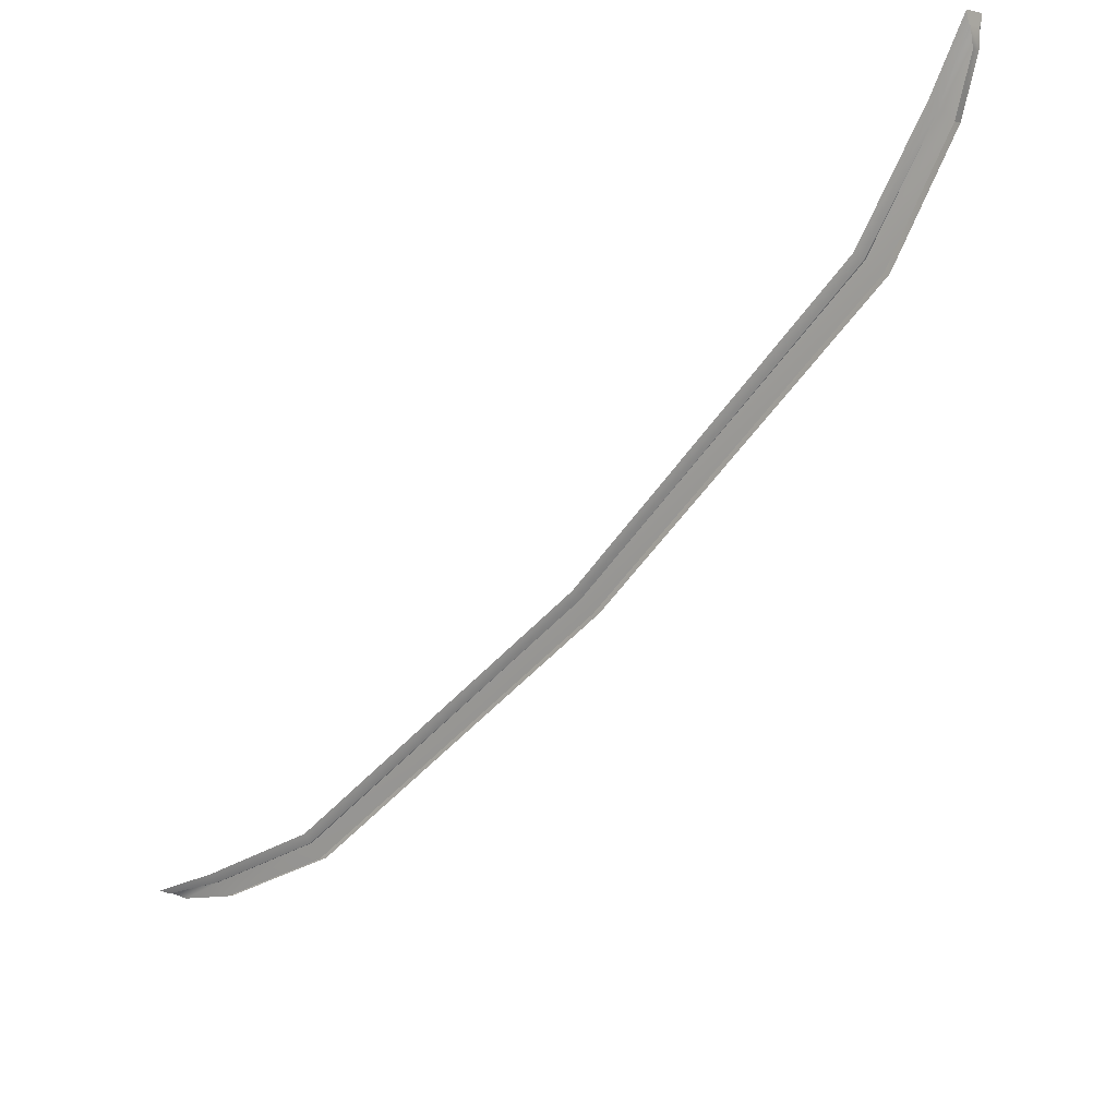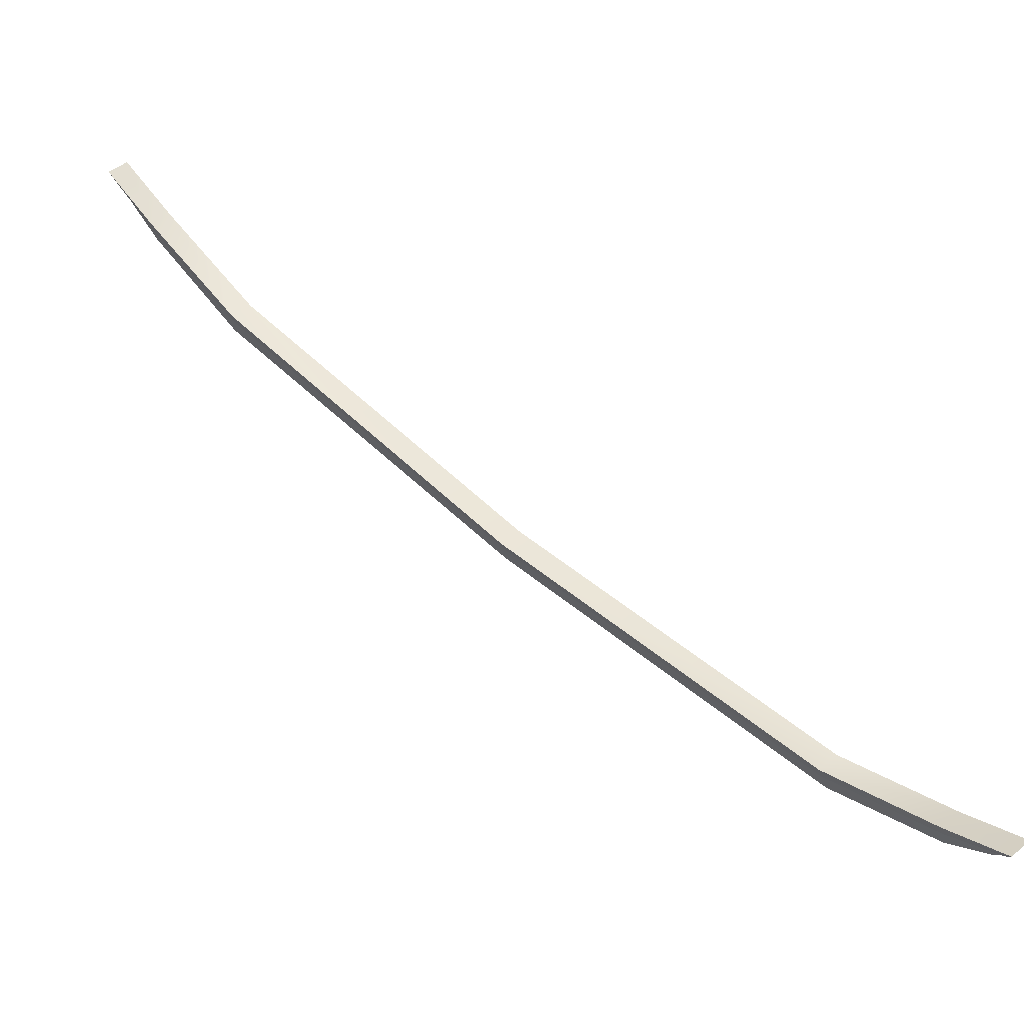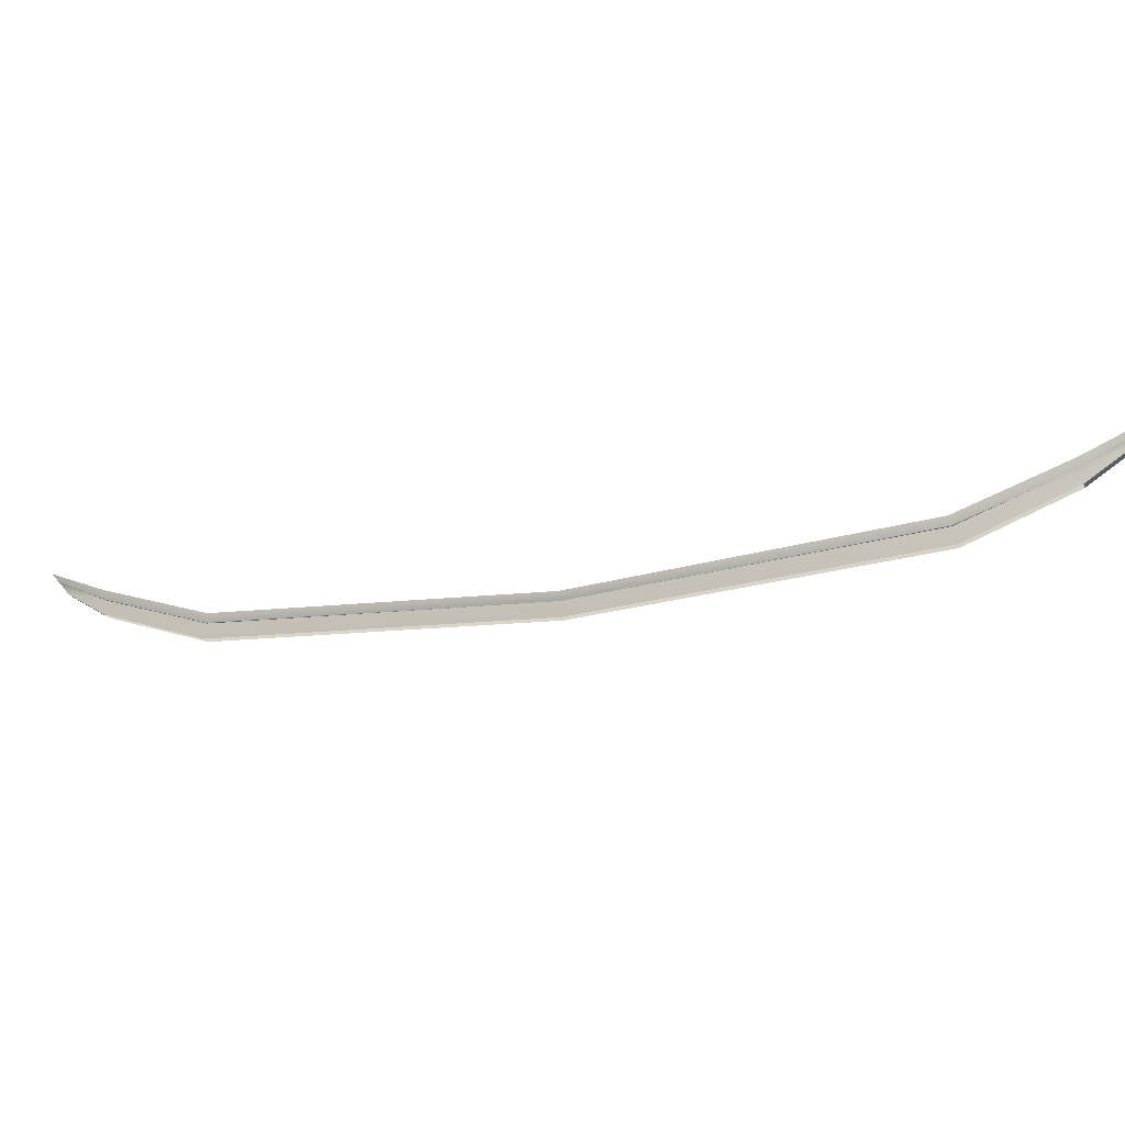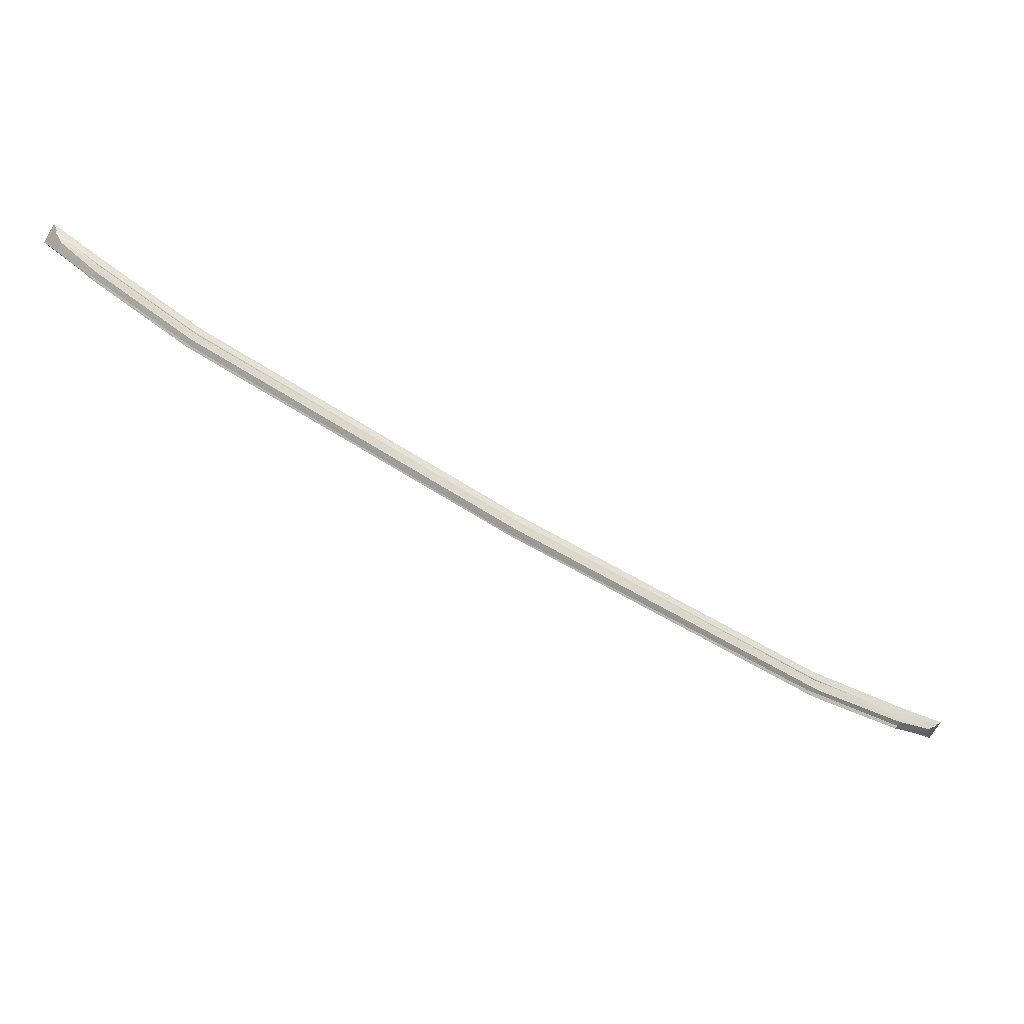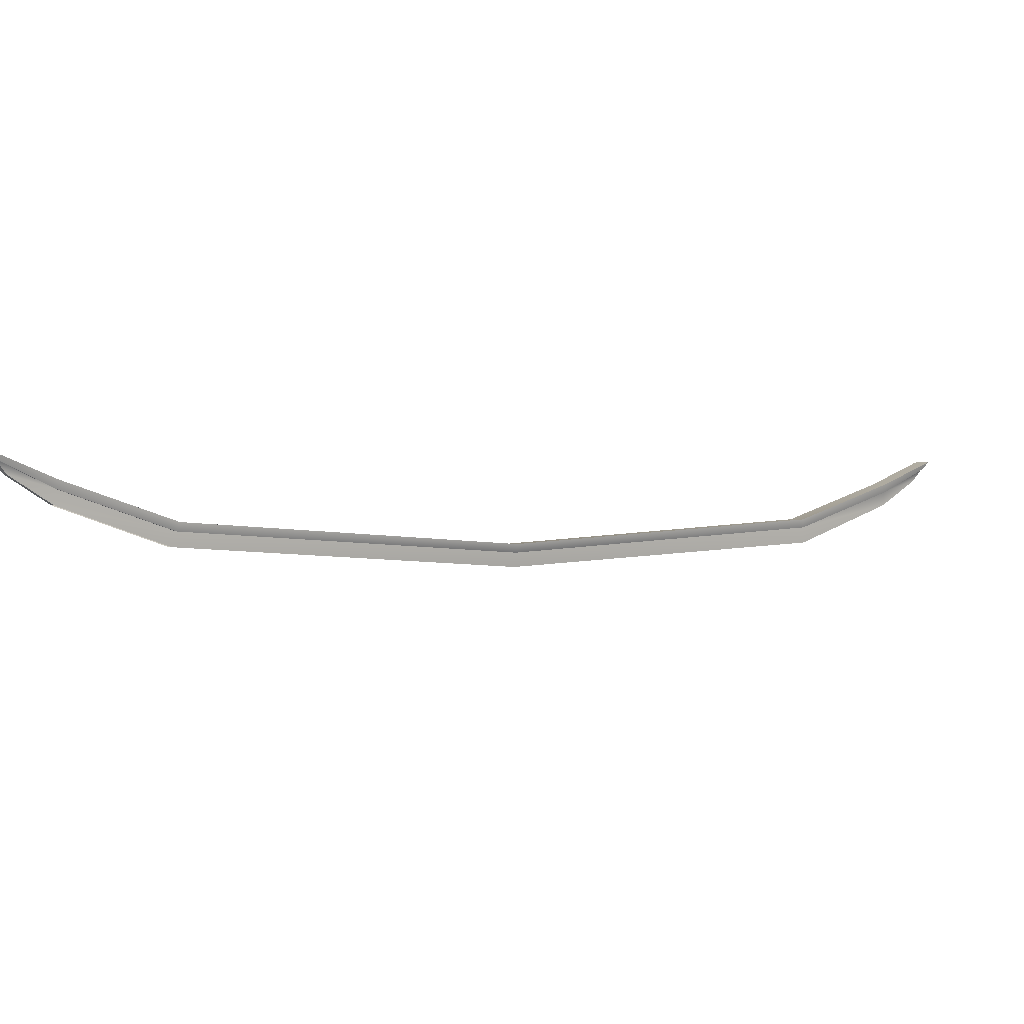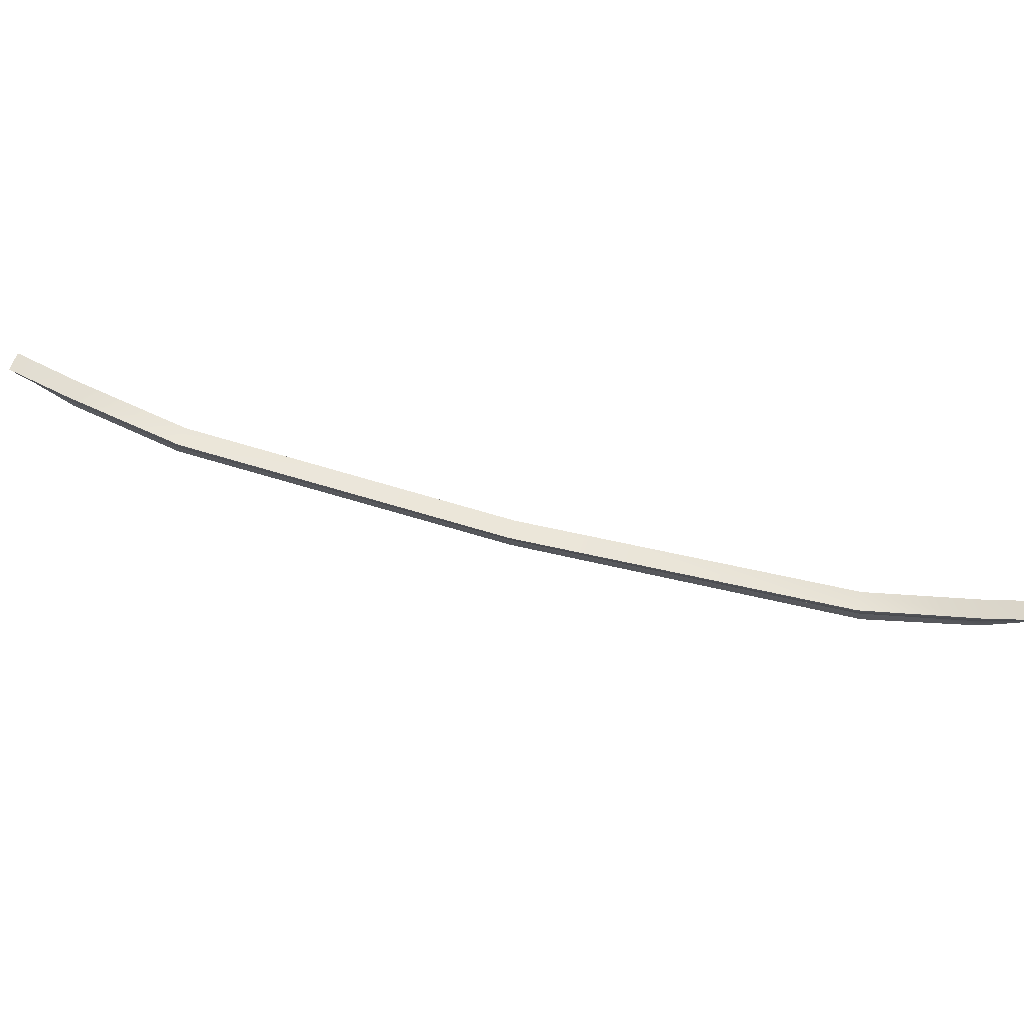
<metadata>
{"format":"obj","ext":"obj","renderer":"f3d","projection":"perspective","resolution":1024,"background":"white","views":[{"elev":65.5,"azim":-31.8,"up":"+Z"},{"elev":-43.5,"azim":177.6,"up":"+Z"},{"elev":-22.5,"azim":-26.4,"up":"+Y"},{"elev":-69.1,"azim":-76.4,"up":"+Y"},{"elev":0.2,"azim":-74.8,"up":"+Y"},{"elev":56.7,"azim":-29.3,"up":"+Y"}]}
</metadata>
<code>
g Object59
v -30.67 75.68 -29.11
v -39.13 81.5 -37.73
v -37.2 78.56 -36.46
v -30.46 72.41 -29.6
v -31.01 75.68 -28.77
v -39.48 81.5 -37.39
v -30.67 75.68 -29.11
v -31.27 77.65 -28.34
v -40.78 83.27 -38.01
v -27.79 77.65 -31.76
v -37.29 83.27 -41.44
v -40.78 83.27 -38.01
v -31.27 77.65 -28.34
v -28.22 75.68 -31.51
v -36.69 81.5 -40.13
v -37.29 83.27 -41.44
v -27.79 77.65 -31.76
v -28.57 75.68 -31.17
v -37.04 81.5 -39.79
v -36.69 81.5 -40.13
v -28.22 75.68 -31.51
v -29.07 72.41 -30.97
v -35.81 78.56 -37.83
v -37.04 81.5 -39.79
v -28.57 75.68 -31.17
v -12.85 66.99 -10.98
v -13.07 63.74 -11.91
v -13.2 66.99 -10.64
v -12.85 66.99 -10.98
v -13.21 68.94 -9.952
v -9.72 68.94 -13.38
v -13.21 68.94 -9.952
v -10.41 66.99 -13.38
v -9.72 68.94 -13.38
v -10.76 66.99 -13.04
v -10.41 66.99 -13.38
v -11.68 63.74 -13.28
v -10.76 66.99 -13.04
v 43.32 61.71 46.52
v 43.84 58.47 46.01
v 43.32 61.71 46.52
v 42.8 63.65 47.04
v 46.28 63.65 43.61
v 42.8 63.65 47.04
v 45.76 61.71 44.13
v 46.28 63.65 43.61
v 45.76 61.71 44.13
v 45.24 58.47 44.64
v 45.76 61.71 44.13
v -37.29 83.27 -41.44
v -36.69 81.5 -40.13
v -37.04 81.5 -39.79
v -39.48 81.5 -37.39
v -40.78 83.27 -38.01
v -39.13 81.5 -37.73
v -29.07 72.41 -30.97
v -30.46 72.41 -29.6
v -37.2 78.56 -36.46
v -35.81 78.56 -37.83
v -35.81 78.56 -37.83
v -37.2 78.56 -36.46
v 126.1 81.5 130.4
v 117.7 75.68 121.8
v 124.9 78.56 128.5
v 118.1 72.41 121.6
v 125.8 81.5 130.8
v 117.3 75.68 122.2
v 126.4 83.27 132.1
v 116.9 77.65 122.4
v 129.9 83.27 128.7
v 120.4 77.65 119
v 126.4 83.27 132.1
v 116.9 77.65 122.4
v 128.6 81.5 128
v 120.1 75.68 119.4
v 129.9 83.27 128.7
v 120.4 77.65 119
v 128.2 81.5 128.4
v 119.7 75.68 119.8
v 128.6 81.5 128
v 120.1 75.68 119.4
v 126.3 78.56 127.1
v 119.5 72.41 120.3
v 128.2 81.5 128.4
v 119.7 75.68 119.8
v 99.84 66.99 103.7
v 100.8 63.28 103.9
v 99.49 66.99 104
v 99.84 66.99 103.7
v 98.8 68.94 104
v 102.3 68.94 100.6
v 98.8 68.94 104
v 102.3 66.99 101.3
v 102.3 68.94 100.6
v 101.9 66.99 101.6
v 102.3 66.99 101.3
v 102.2 63.28 102.6
v 101.9 66.99 101.6
v 128.6 81.5 128
v 129.9 83.27 128.7
v 128.2 81.5 128.4
v 126.4 83.27 132.1
v 125.8 81.5 130.8
v 126.1 81.5 130.4
v 118.1 72.41 121.6
v 119.5 72.41 120.3
v 124.9 78.56 128.5
v 126.3 78.56 127.1
f 3 1 2
f 1 3 4
f 2 5 6
f 5 2 7
f 6 8 9
f 8 6 5
f 12 10 11
f 10 12 13
f 16 14 15
f 14 16 17
f 20 18 19
f 18 20 21
f 24 22 23
f 22 24 25
f 4 26 1
f 26 4 27
f 7 28 5
f 28 7 29
f 5 30 8
f 30 5 28
f 13 31 10
f 31 13 32
f 17 33 14
f 33 17 34
f 21 35 18
f 35 21 36
f 25 37 22
f 37 25 38
f 27 39 26
f 39 27 40
f 29 41 28
f 28 42 30
f 42 28 41
f 32 43 31
f 43 32 44
f 34 45 33
f 45 34 46
f 36 47 35
f 38 48 37
f 48 38 49
f 52 50 51
f 55 53 54
f 58 56 57
f 50 55 54
f 59 56 58
f 52 55 50
f 55 60 61
f 55 52 60
f 64 62 63
f 63 65 64
f 62 66 67
f 67 63 62
f 66 68 69
f 69 67 66
f 72 70 71
f 71 73 72
f 76 74 75
f 75 77 76
f 80 78 79
f 79 81 80
f 84 82 83
f 83 85 84
f 65 63 86
f 86 87 65
f 63 67 88
f 88 89 63
f 67 69 90
f 90 88 67
f 73 71 91
f 91 92 73
f 77 75 93
f 93 94 77
f 81 79 95
f 95 96 81
f 85 83 97
f 97 98 85
f 87 86 39
f 39 40 87
f 89 88 41
f 88 90 42
f 42 41 88
f 92 91 43
f 43 44 92
f 94 93 45
f 45 46 94
f 96 95 47
f 98 97 48
f 48 49 98
f 101 99 100
f 104 102 103
f 107 105 106
f 100 102 104
f 108 107 106
f 101 100 104
f 104 107 108
f 104 108 101

</code>
